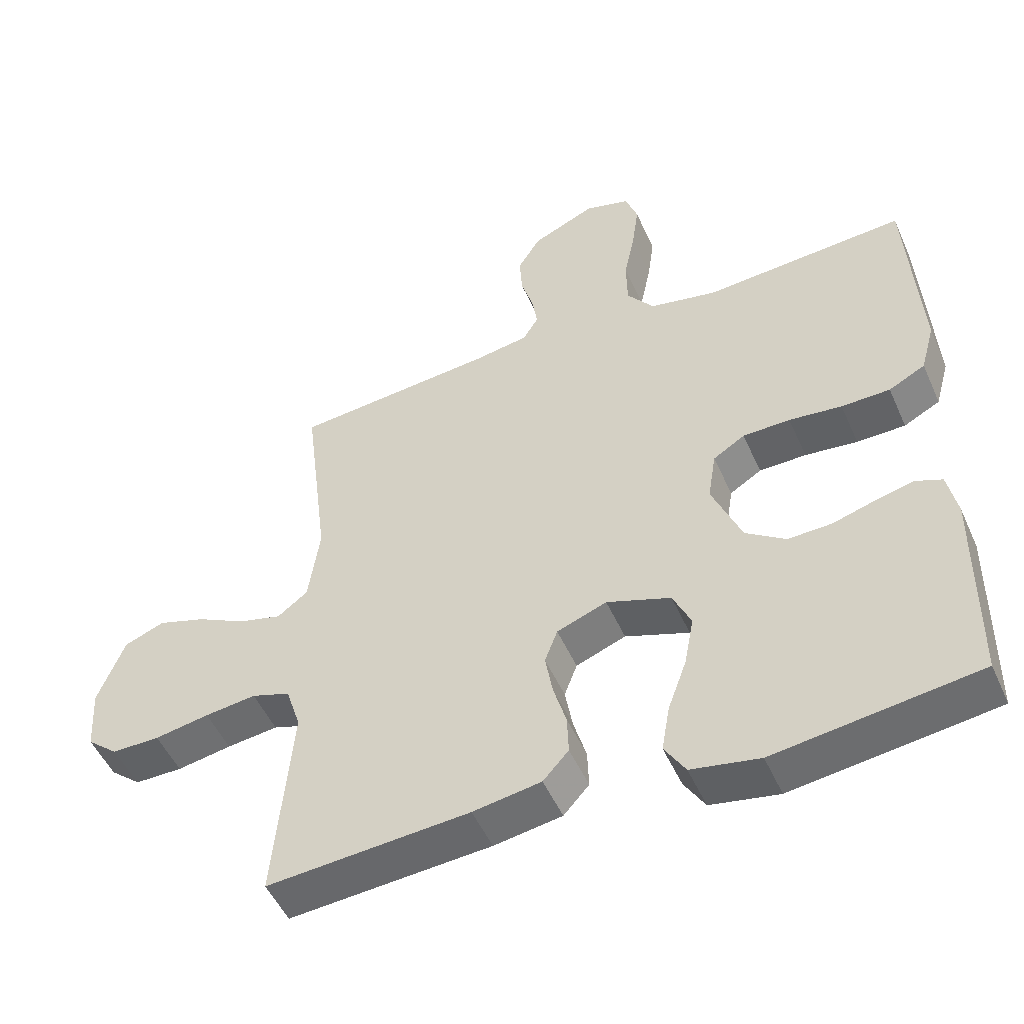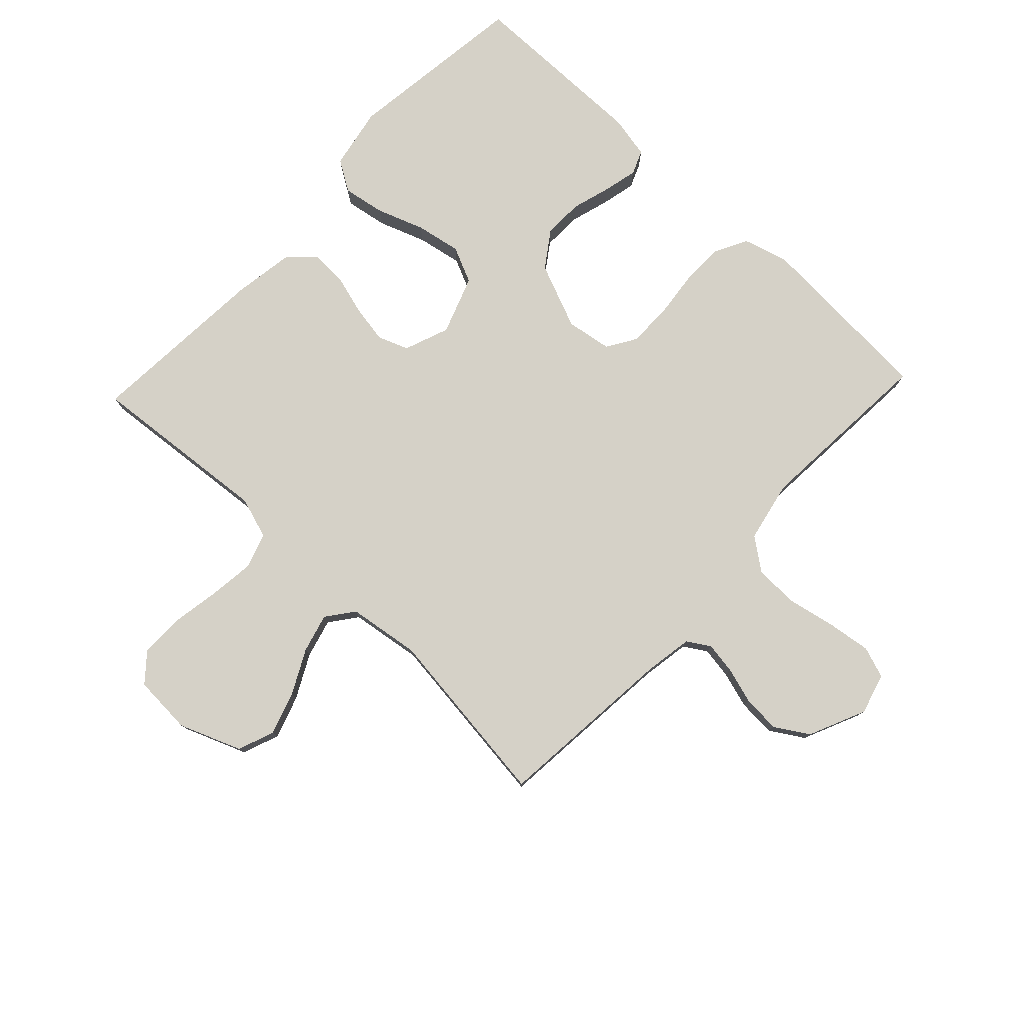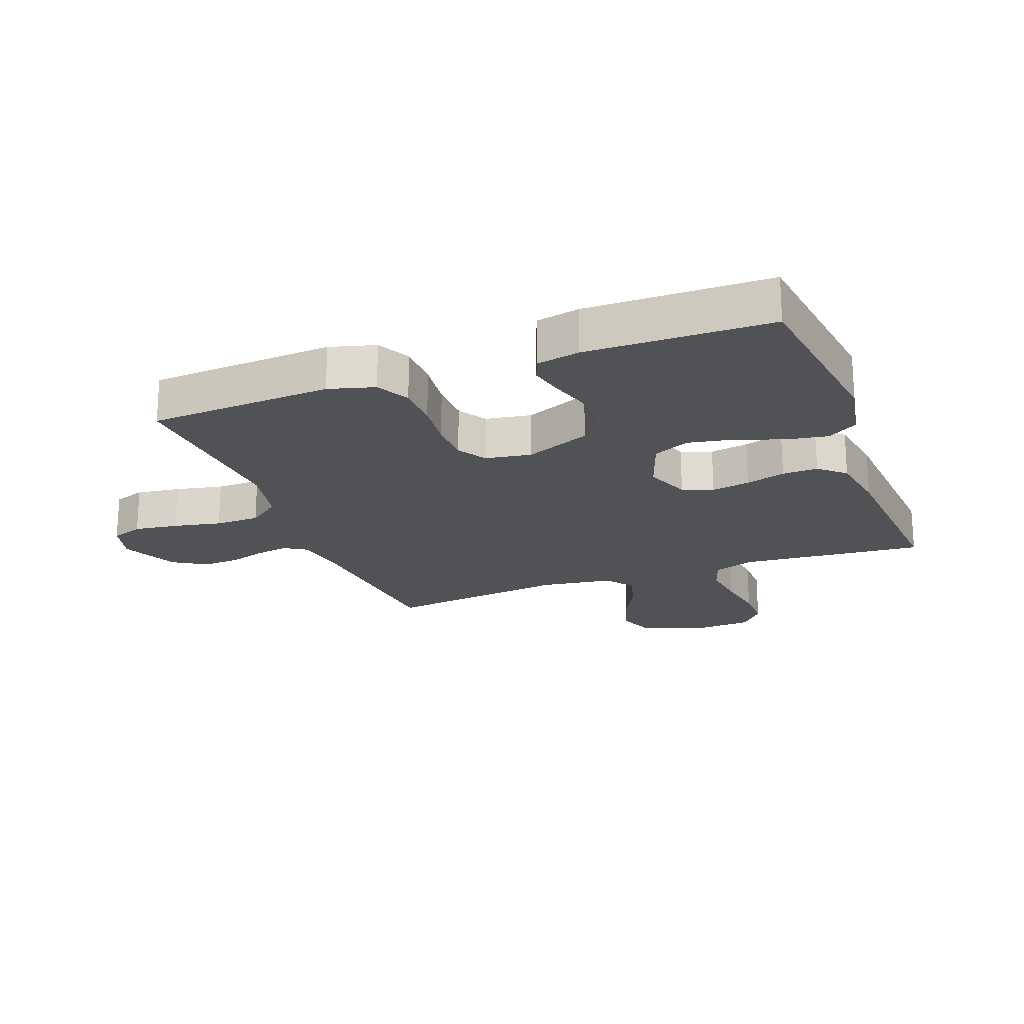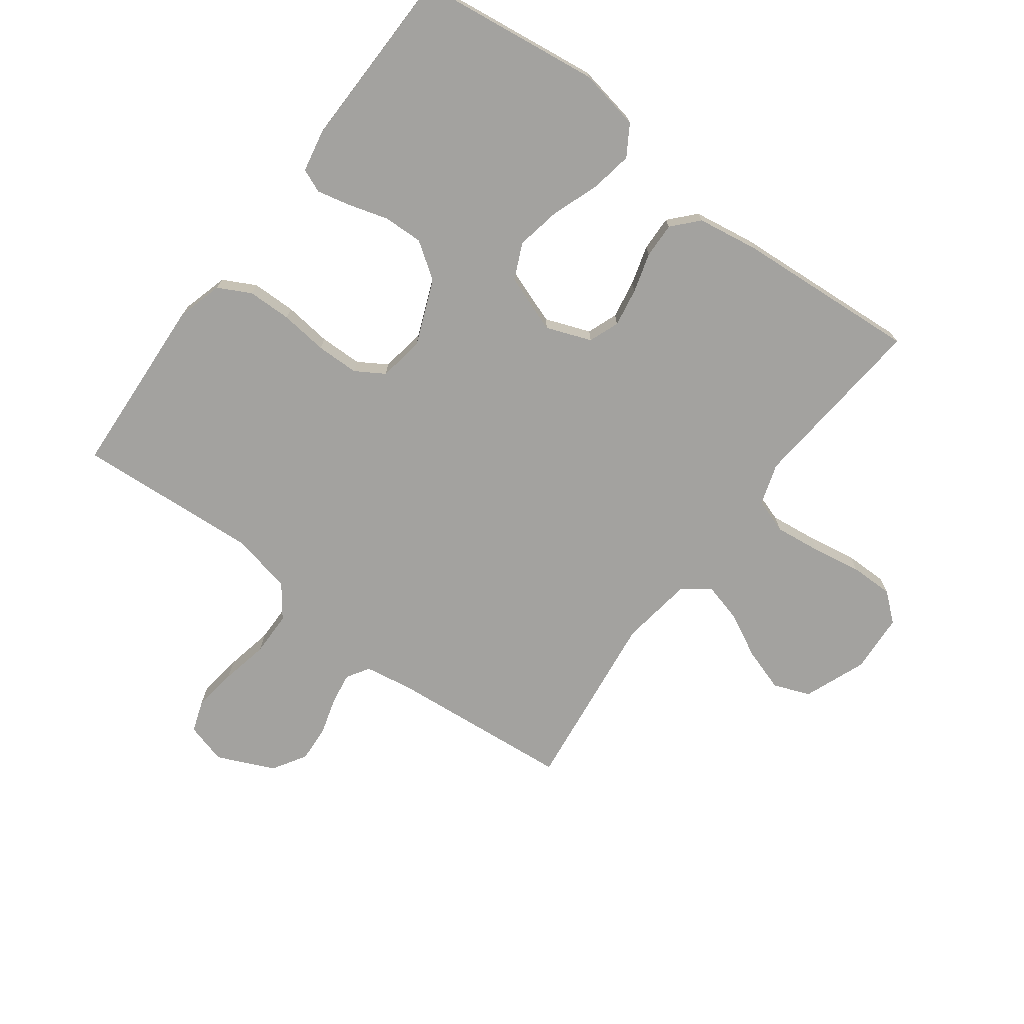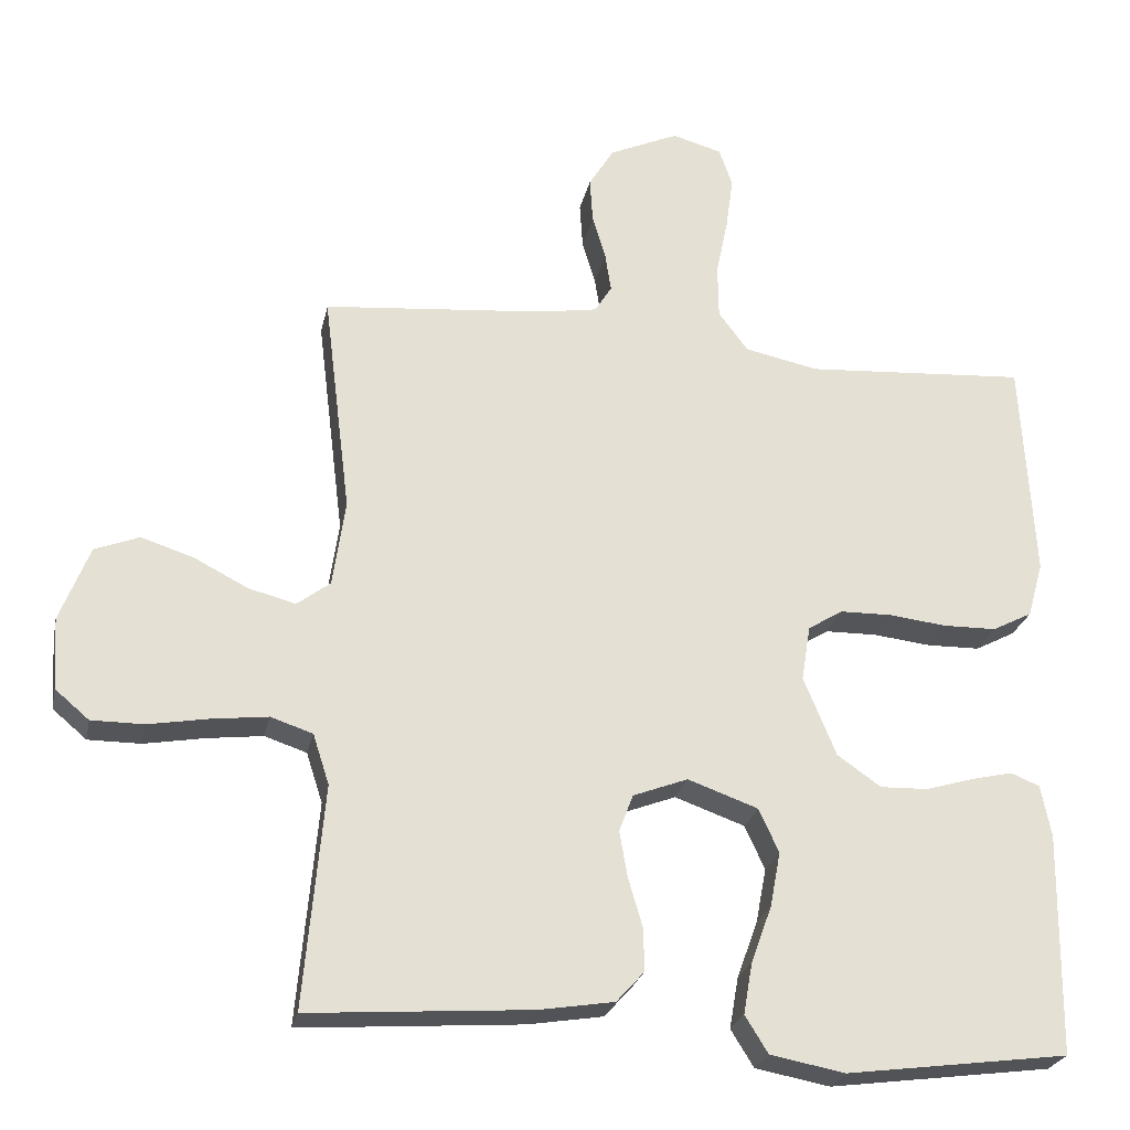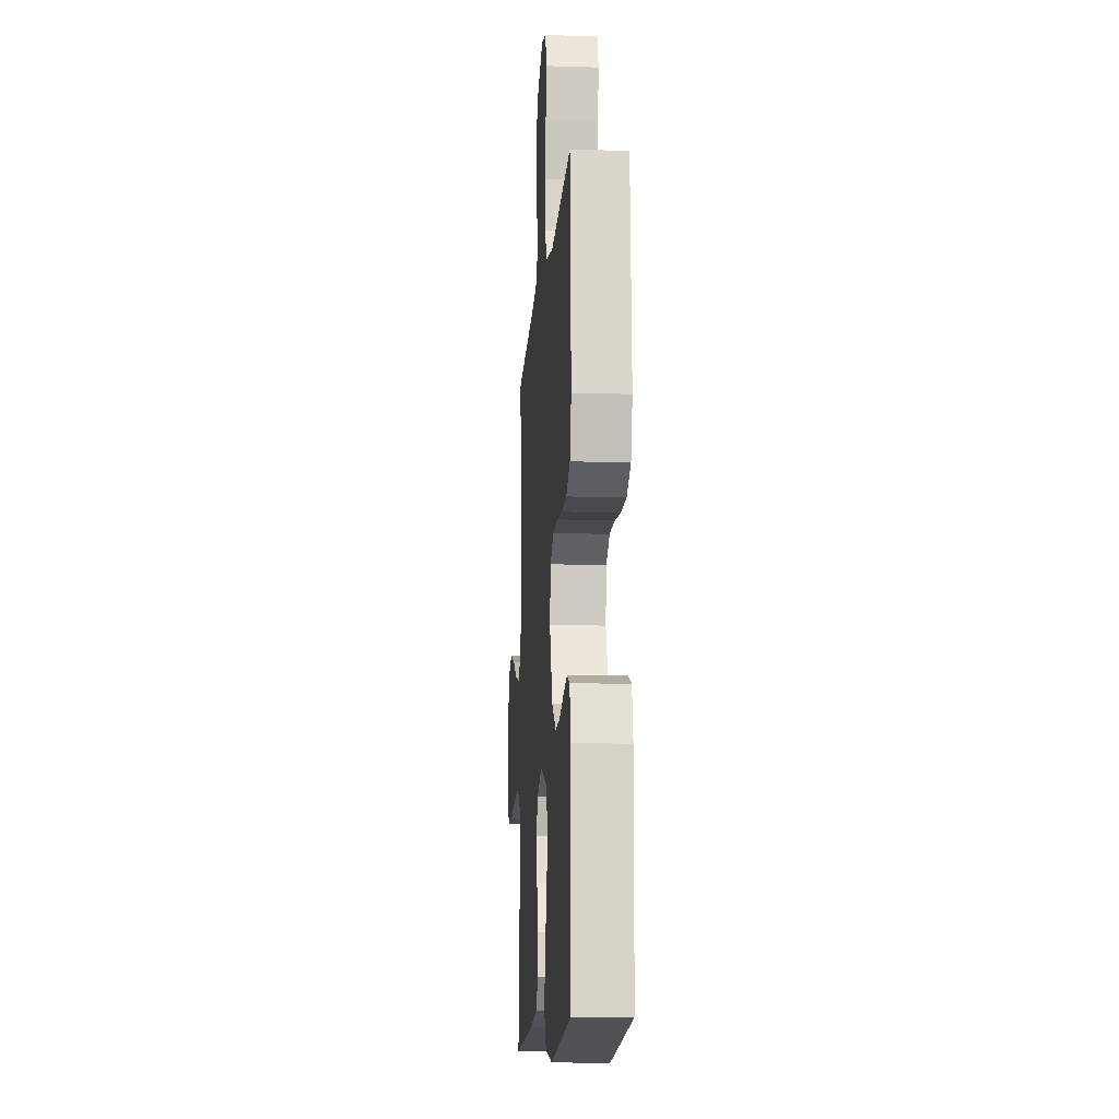
<metadata>
{"format":"obj","ext":"obj","renderer":"f3d","projection":"perspective","resolution":1024,"background":"white","views":[{"elev":-50.5,"azim":23.6,"up":"+Z"},{"elev":78.8,"azim":-46.7,"up":"+Y"},{"elev":-20.8,"azim":110.7,"up":"+Y"},{"elev":-72.6,"azim":143.3,"up":"+Y"},{"elev":-24.8,"azim":-11.7,"up":"+Z"},{"elev":-12.4,"azim":85.9,"up":"+Z"}]}
</metadata>
<code>
v 0.5 0.07 -0.5
v 0.2 0.07 -0.539
v 0.099 0.07 -0.52
v 0.068 0.07 -0.47
v 0.08 0.07 -0.401
v 0.108 0.07 -0.324
v 0.122 0.07 -0.25
v 0.095 0.07 -0.191
v 0 0.07 -0.157
v -0.074 0.07 -0.185
v -0.093 0.07 -0.235
v -0.082 0.07 -0.298
v -0.063 0.07 -0.363
v -0.061 0.07 -0.421
v -0.099 0.07 -0.463
v -0.2 0.07 -0.479
v -0.5 0.07 -0.5
v -0.473 0.07 -0.2
v -0.495 0.07 -0.132
v -0.552 0.07 -0.113
v -0.628 0.07 -0.122
v -0.709 0.07 -0.136
v -0.78 0.07 -0.136
v -0.826 0.07 -0.097
v -0.832 0.07 0
v -0.792 0.07 0.102
v -0.732 0.07 0.125
v -0.661 0.07 0.102
v -0.589 0.07 0.065
v -0.525 0.07 0.048
v -0.48 0.07 0.082
v -0.463 0.07 0.2
v -0.5 0.07 0.5
v -0.2 0.07 0.527
v -0.121 0.07 0.54
v -0.098 0.07 0.577
v -0.106 0.07 0.629
v -0.124 0.07 0.689
v -0.128 0.07 0.751
v -0.094 0.07 0.806
v 0 0.07 0.848
v 0.067 0.07 0.829
v 0.085 0.07 0.777
v 0.075 0.07 0.705
v 0.059 0.07 0.627
v 0.06 0.07 0.554
v 0.1 0.07 0.501
v 0.2 0.07 0.48
v 0.5 0.07 0.5
v 0.517 0.07 0.2
v 0.496 0.07 0.125
v 0.442 0.07 0.097
v 0.37 0.07 0.096
v 0.292 0.07 0.105
v 0.222 0.07 0.104
v 0.175 0.07 0.075
v 0.163 0.07 0
v 0.207 0.07 -0.107
v 0.266 0.07 -0.148
v 0.331 0.07 -0.146
v 0.395 0.07 -0.127
v 0.451 0.07 -0.114
v 0.49 0.07 -0.13
v 0.504 0.07 -0.2
v 0.5 0 -0.5
v 0.2 0 -0.539
v 0.099 0 -0.52
v 0.068 0 -0.47
v 0.08 0 -0.401
v 0.108 0 -0.324
v 0.122 0 -0.25
v 0.095 0 -0.191
v 0 0 -0.157
v -0.074 0 -0.185
v -0.093 0 -0.235
v -0.082 0 -0.298
v -0.063 0 -0.363
v -0.061 0 -0.421
v -0.099 0 -0.463
v -0.2 0 -0.479
v -0.5 0 -0.5
v -0.473 0 -0.2
v -0.495 0 -0.132
v -0.552 0 -0.113
v -0.628 0 -0.122
v -0.709 0 -0.136
v -0.78 0 -0.136
v -0.826 0 -0.097
v -0.832 0 0
v -0.792 0 0.102
v -0.732 0 0.125
v -0.661 0 0.102
v -0.589 0 0.065
v -0.525 0 0.048
v -0.48 0 0.082
v -0.463 0 0.2
v -0.5 0 0.5
v -0.2 0 0.527
v -0.121 0 0.54
v -0.098 0 0.577
v -0.106 0 0.629
v -0.124 0 0.689
v -0.128 0 0.751
v -0.094 0 0.806
v 0 0 0.848
v 0.067 0 0.829
v 0.085 0 0.777
v 0.075 0 0.705
v 0.059 0 0.627
v 0.06 0 0.554
v 0.1 0 0.501
v 0.2 0 0.48
v 0.5 0 0.5
v 0.517 0 0.2
v 0.496 0 0.125
v 0.442 0 0.097
v 0.37 0 0.096
v 0.292 0 0.105
v 0.222 0 0.104
v 0.175 0 0.075
v 0.163 0 0
v 0.207 0 -0.107
v 0.266 0 -0.148
v 0.331 0 -0.146
v 0.395 0 -0.127
v 0.451 0 -0.114
v 0.49 0 -0.13
v 0.504 0 -0.2
f 60 61 62 63
f 60 63 64 1
f 51 52 53 54
f 51 54 55
f 48 49 50 51
f 47 48 51 55
f 46 47 55 56
f 42 43 44 45
f 40 41 42 45
f 40 45 46
f 37 38 39 40
f 36 37 40 46
f 35 36 46 56
f 32 33 34
f 31 32 34 35
f 26 27 28 29
f 26 29 30
f 25 26 30
f 24 25 30
f 21 22 23 24
f 20 21 24 30
f 19 20 30 31
f 15 16 17 18
f 12 13 14 15
f 11 12 15 18
f 10 11 18 19
f 3 4 5 6
f 3 6 7
f 2 3 7
f 59 60 1 2
f 58 59 2 7
f 57 58 7 8
f 56 57 8 9
f 19 31 35 56
f 9 10 19 56
f 127 126 125 124
f 65 128 127 124
f 118 117 116 115
f 119 118 115
f 115 114 113 112
f 119 115 112 111
f 120 119 111 110
f 109 108 107 106
f 109 106 105 104
f 110 109 104
f 104 103 102 101
f 110 104 101 100
f 120 110 100 99
f 98 97 96
f 99 98 96 95
f 93 92 91 90
f 94 93 90
f 94 90 89
f 94 89 88
f 88 87 86 85
f 94 88 85 84
f 95 94 84 83
f 82 81 80 79
f 79 78 77 76
f 82 79 76 75
f 83 82 75 74
f 70 69 68 67
f 71 70 67
f 71 67 66
f 66 65 124 123
f 71 66 123 122
f 72 71 122 121
f 73 72 121 120
f 120 99 95 83
f 120 83 74 73
f 1 65 66 2
f 2 66 67 3
f 3 67 68 4
f 4 68 69 5
f 5 69 70 6
f 6 70 71 7
f 7 71 72 8
f 8 72 73 9
f 9 73 74 10
f 10 74 75 11
f 11 75 76 12
f 12 76 77 13
f 13 77 78 14
f 14 78 79 15
f 15 79 80 16
f 16 80 81 17
f 17 81 82 18
f 18 82 83 19
f 19 83 84 20
f 20 84 85 21
f 21 85 86 22
f 22 86 87 23
f 23 87 88 24
f 24 88 89 25
f 25 89 90 26
f 26 90 91 27
f 27 91 92 28
f 28 92 93 29
f 29 93 94 30
f 30 94 95 31
f 31 95 96 32
f 32 96 97 33
f 33 97 98 34
f 34 98 99 35
f 35 99 100 36
f 36 100 101 37
f 37 101 102 38
f 38 102 103 39
f 39 103 104 40
f 40 104 105 41
f 41 105 106 42
f 42 106 107 43
f 43 107 108 44
f 44 108 109 45
f 45 109 110 46
f 46 110 111 47
f 47 111 112 48
f 48 112 113 49
f 49 113 114 50
f 50 114 115 51
f 51 115 116 52
f 52 116 117 53
f 53 117 118 54
f 54 118 119 55
f 55 119 120 56
f 56 120 121 57
f 57 121 122 58
f 58 122 123 59
f 59 123 124 60
f 60 124 125 61
f 61 125 126 62
f 62 126 127 63
f 63 127 128 64
f 64 128 65 1

</code>
